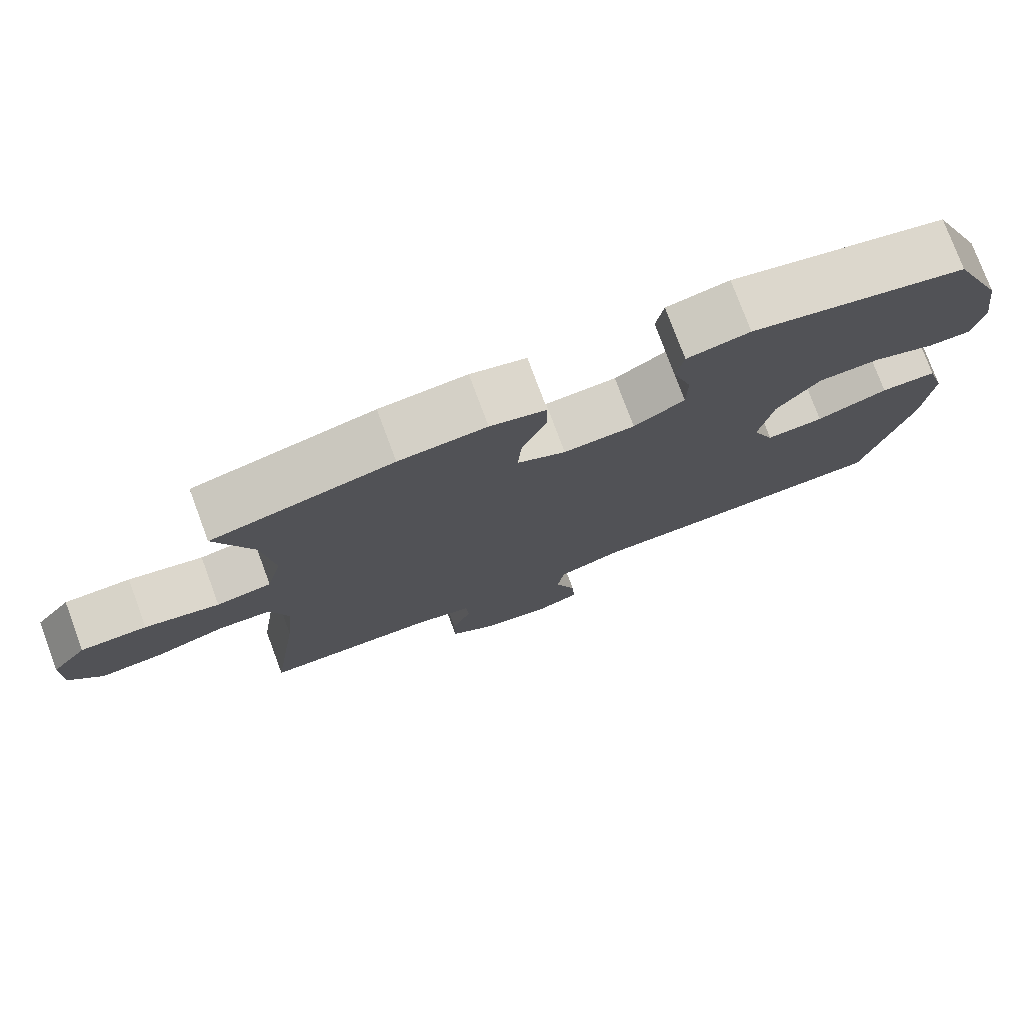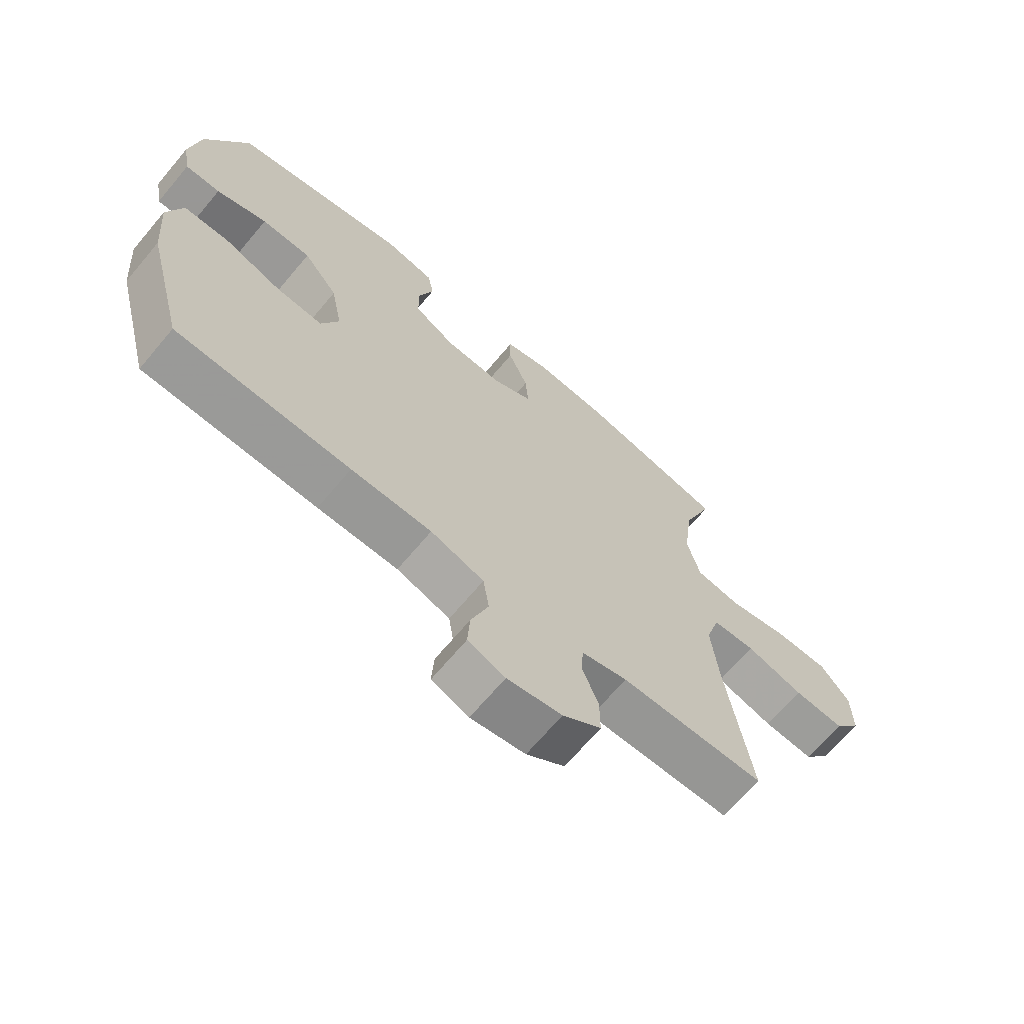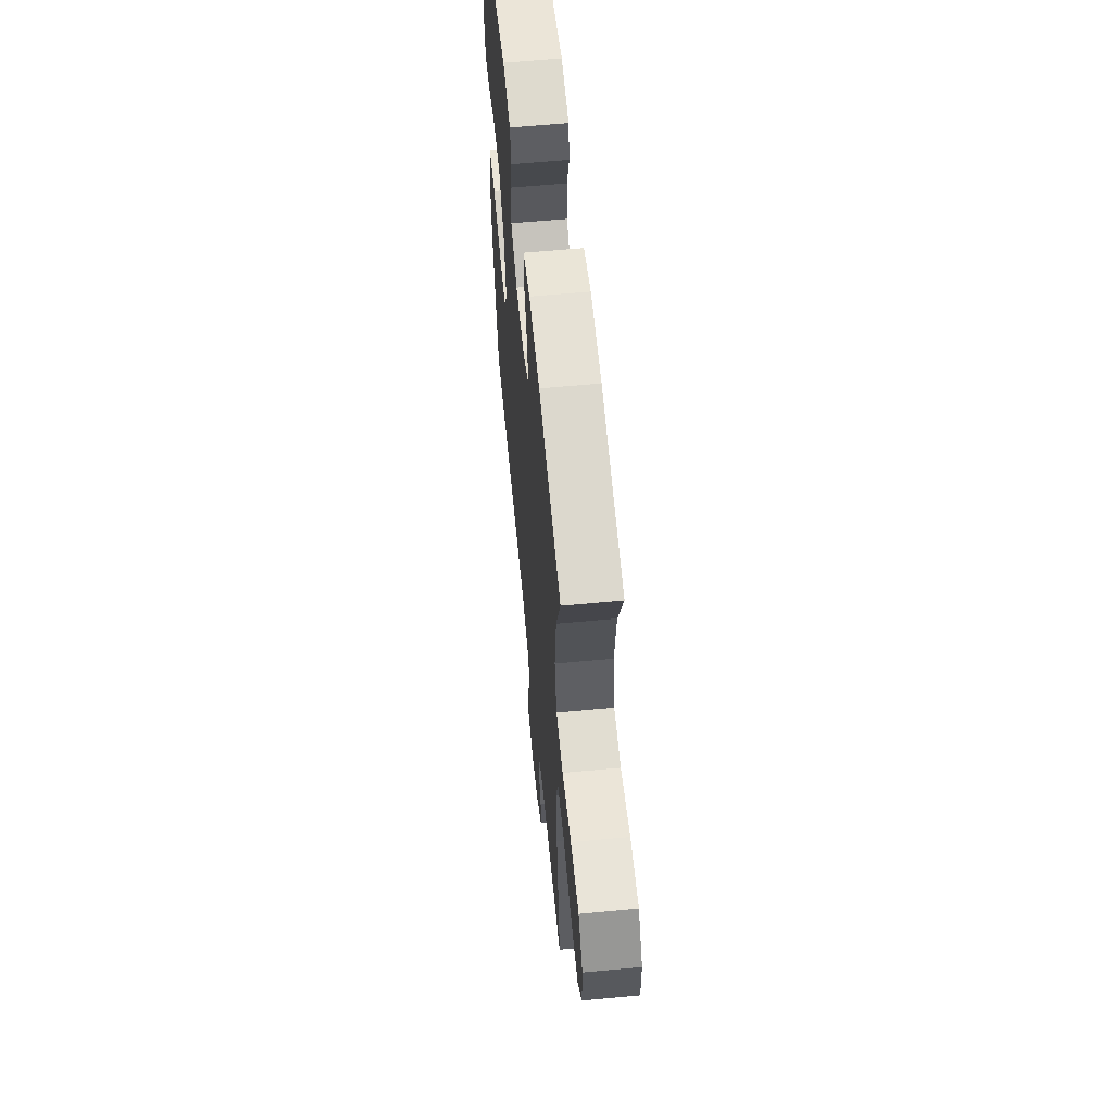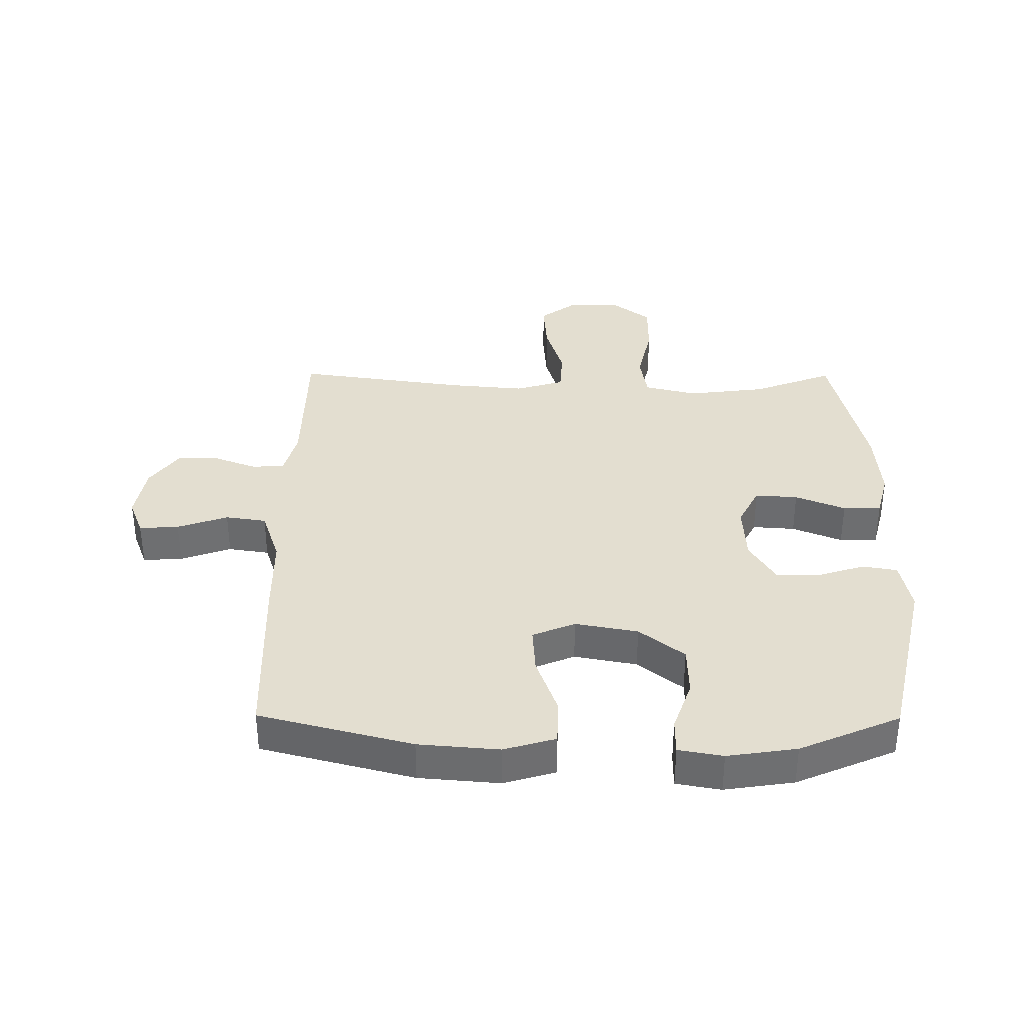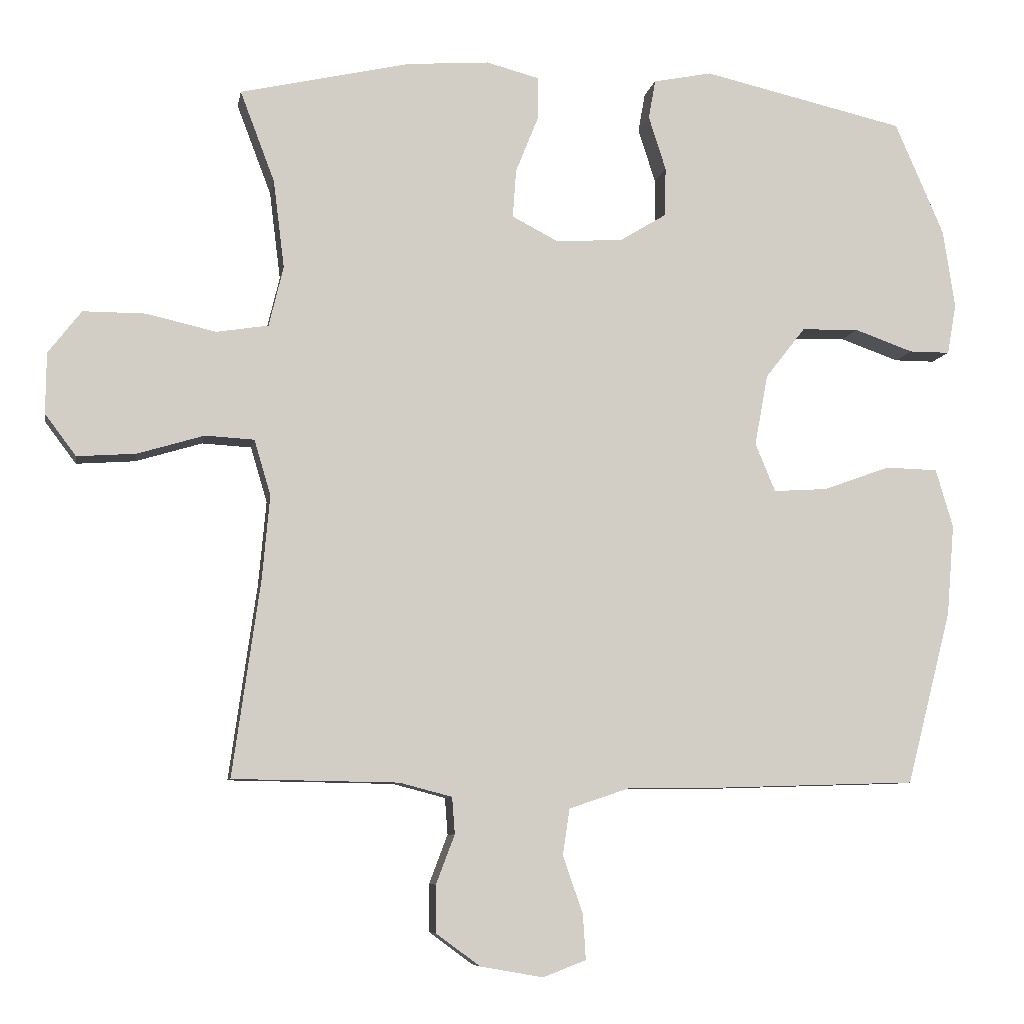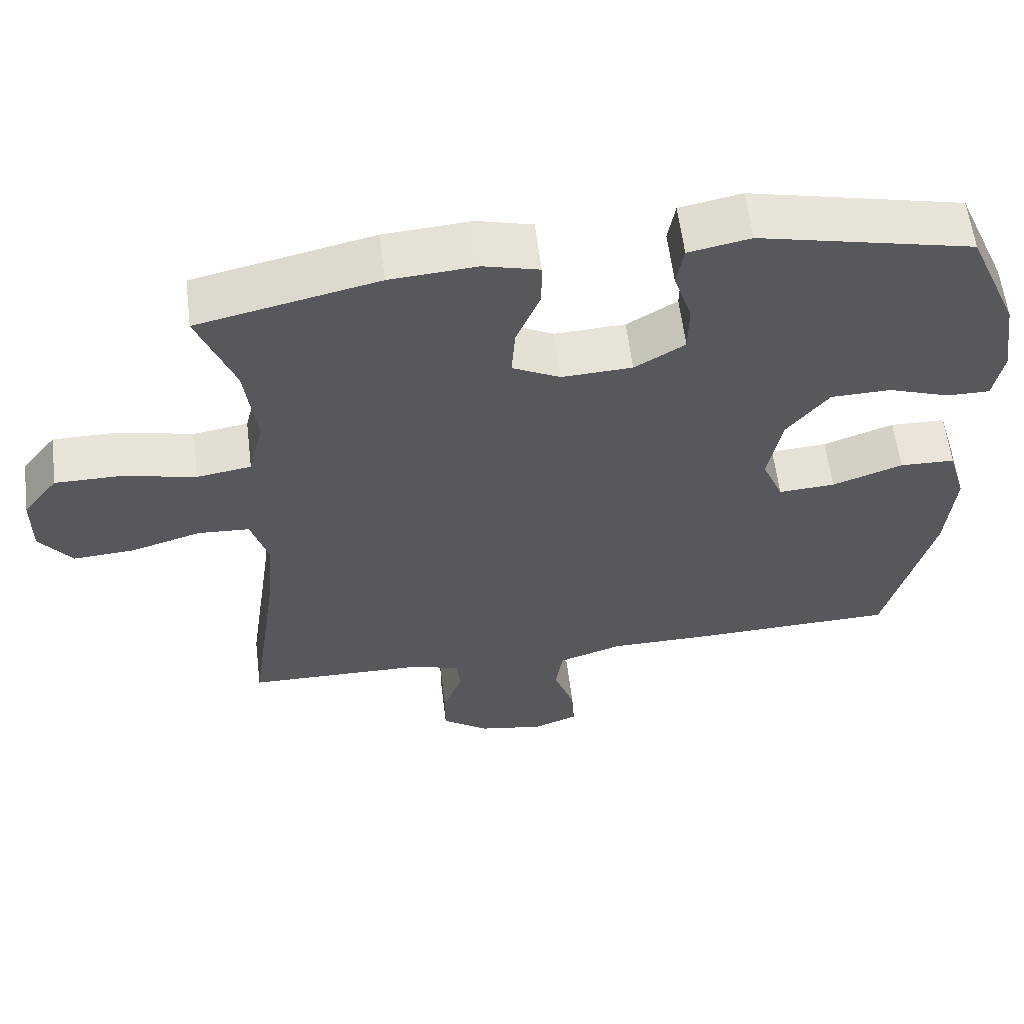
<metadata>
{"format":"obj","ext":"obj","renderer":"f3d","projection":"perspective","resolution":1024,"background":"white","views":[{"elev":77.1,"azim":159.6,"up":"+Z"},{"elev":-68.2,"azim":-40.1,"up":"+Z"},{"elev":60.1,"azim":84.5,"up":"+Z"},{"elev":35.8,"azim":-89.6,"up":"+Y"},{"elev":-7.8,"azim":170.0,"up":"+Z"},{"elev":59.8,"azim":173.0,"up":"+Z"}]}
</metadata>
<code>
v 0.5 0.07 0.5
v 0.45 0.07 0.368
v 0.434 0.07 0.24
v 0.455 0.07 0.153
v 0.53 0.07 0.141
v 0.631 0.07 0.164
v 0.721 0.07 0.164
v 0.769 0.07 0.102
v 0.77 0.07 0.014
v 0.725 0.07 -0.046
v 0.64 0.07 -0.04
v 0.544 0.07 -0.011
v 0.473 0.07 -0.015
v 0.449 0.07 -0.095
v 0.46 0.07 -0.217
v 0.5 0.07 -0.5
v 0.26 0.07 -0.504
v 0.184 0.07 -0.524
v 0.18 0.07 -0.577
v 0.207 0.07 -0.648
v 0.207 0.07 -0.716
v 0.143 0.07 -0.763
v 0.052 0.07 -0.779
v -0.01 0.07 -0.755
v -0.006 0.07 -0.69
v 0.023 0.07 -0.607
v 0.013 0.07 -0.54
v -0.076 0.07 -0.51
v -0.21 0.07 -0.509
v -0.5 0.07 -0.5
v -0.565 0.07 -0.249
v -0.576 0.07 -0.117
v -0.551 0.07 -0.032
v -0.475 0.07 -0.03
v -0.378 0.07 -0.065
v -0.3 0.07 -0.07
v -0.271 0.07 0
v -0.29 0.07 0.103
v -0.348 0.07 0.177
v -0.431 0.07 0.179
v -0.516 0.07 0.149
v -0.575 0.07 0.149
v -0.588 0.07 0.222
v -0.571 0.07 0.336
v -0.5 0.07 0.5
v -0.207 0.07 0.567
v -0.122 0.07 0.55
v -0.112 0.07 0.493
v -0.137 0.07 0.415
v -0.136 0.07 0.344
v -0.067 0.07 0.302
v 0.03 0.07 0.297
v 0.096 0.07 0.331
v 0.091 0.07 0.401
v 0.058 0.07 0.483
v 0.058 0.07 0.545
v 0.134 0.07 0.565
v 0.253 0.07 0.556
v 0.5 0 0.5
v 0.45 0 0.368
v 0.434 0 0.24
v 0.455 0 0.153
v 0.53 0 0.141
v 0.631 0 0.164
v 0.721 0 0.164
v 0.769 0 0.102
v 0.77 0 0.014
v 0.725 0 -0.046
v 0.64 0 -0.04
v 0.544 0 -0.011
v 0.473 0 -0.015
v 0.449 0 -0.095
v 0.46 0 -0.217
v 0.5 0 -0.5
v 0.26 0 -0.504
v 0.184 0 -0.524
v 0.18 0 -0.577
v 0.207 0 -0.648
v 0.207 0 -0.716
v 0.143 0 -0.763
v 0.052 0 -0.779
v -0.01 0 -0.755
v -0.006 0 -0.69
v 0.023 0 -0.607
v 0.013 0 -0.54
v -0.076 0 -0.51
v -0.21 0 -0.509
v -0.5 0 -0.5
v -0.565 0 -0.249
v -0.576 0 -0.117
v -0.551 0 -0.032
v -0.475 0 -0.03
v -0.378 0 -0.065
v -0.3 0 -0.07
v -0.271 0 0
v -0.29 0 0.103
v -0.348 0 0.177
v -0.431 0 0.179
v -0.516 0 0.149
v -0.575 0 0.149
v -0.588 0 0.222
v -0.571 0 0.336
v -0.5 0 0.5
v -0.207 0 0.567
v -0.122 0 0.55
v -0.112 0 0.493
v -0.137 0 0.415
v -0.136 0 0.344
v -0.067 0 0.302
v 0.03 0 0.297
v 0.096 0 0.331
v 0.091 0 0.401
v 0.058 0 0.483
v 0.058 0 0.545
v 0.134 0 0.565
v 0.253 0 0.556
f 57 58 1 2
f 54 55 56 57
f 53 54 57 2
f 52 53 2 3
f 51 52 3 4
f 46 47 48 49
f 46 49 50
f 45 46 50
f 44 45 50 51
f 40 41 42 43
f 39 40 43 44
f 32 33 34 35
f 32 35 36
f 31 32 36
f 28 29 30 31
f 27 28 31 36
f 23 24 25 26
f 23 26 27
f 22 23 27
f 19 20 21 22
f 18 19 22 27
f 17 18 27 36
f 15 16 17 36
f 9 10 11 12
f 9 12 13
f 8 9 13
f 5 6 7 8
f 4 5 8 13
f 39 44 51 4
f 14 15 36 37
f 14 37 38
f 14 38 39
f 4 13 14 39
f 60 59 116 115
f 115 114 113 112
f 60 115 112 111
f 61 60 111 110
f 62 61 110 109
f 107 106 105 104
f 108 107 104
f 108 104 103
f 109 108 103 102
f 101 100 99 98
f 102 101 98 97
f 93 92 91 90
f 94 93 90
f 94 90 89
f 89 88 87 86
f 94 89 86 85
f 84 83 82 81
f 85 84 81
f 85 81 80
f 80 79 78 77
f 85 80 77 76
f 94 85 76 75
f 94 75 74 73
f 70 69 68 67
f 71 70 67
f 71 67 66
f 66 65 64 63
f 71 66 63 62
f 62 109 102 97
f 95 94 73 72
f 96 95 72
f 97 96 72
f 97 72 71 62
f 1 59 60 2
f 2 60 61 3
f 3 61 62 4
f 4 62 63 5
f 5 63 64 6
f 6 64 65 7
f 7 65 66 8
f 8 66 67 9
f 9 67 68 10
f 10 68 69 11
f 11 69 70 12
f 12 70 71 13
f 13 71 72 14
f 14 72 73 15
f 15 73 74 16
f 16 74 75 17
f 17 75 76 18
f 18 76 77 19
f 19 77 78 20
f 20 78 79 21
f 21 79 80 22
f 22 80 81 23
f 23 81 82 24
f 24 82 83 25
f 25 83 84 26
f 26 84 85 27
f 27 85 86 28
f 28 86 87 29
f 29 87 88 30
f 30 88 89 31
f 31 89 90 32
f 32 90 91 33
f 33 91 92 34
f 34 92 93 35
f 35 93 94 36
f 36 94 95 37
f 37 95 96 38
f 38 96 97 39
f 39 97 98 40
f 40 98 99 41
f 41 99 100 42
f 42 100 101 43
f 43 101 102 44
f 44 102 103 45
f 45 103 104 46
f 46 104 105 47
f 47 105 106 48
f 48 106 107 49
f 49 107 108 50
f 50 108 109 51
f 51 109 110 52
f 52 110 111 53
f 53 111 112 54
f 54 112 113 55
f 55 113 114 56
f 56 114 115 57
f 57 115 116 58
f 58 116 59 1

</code>
